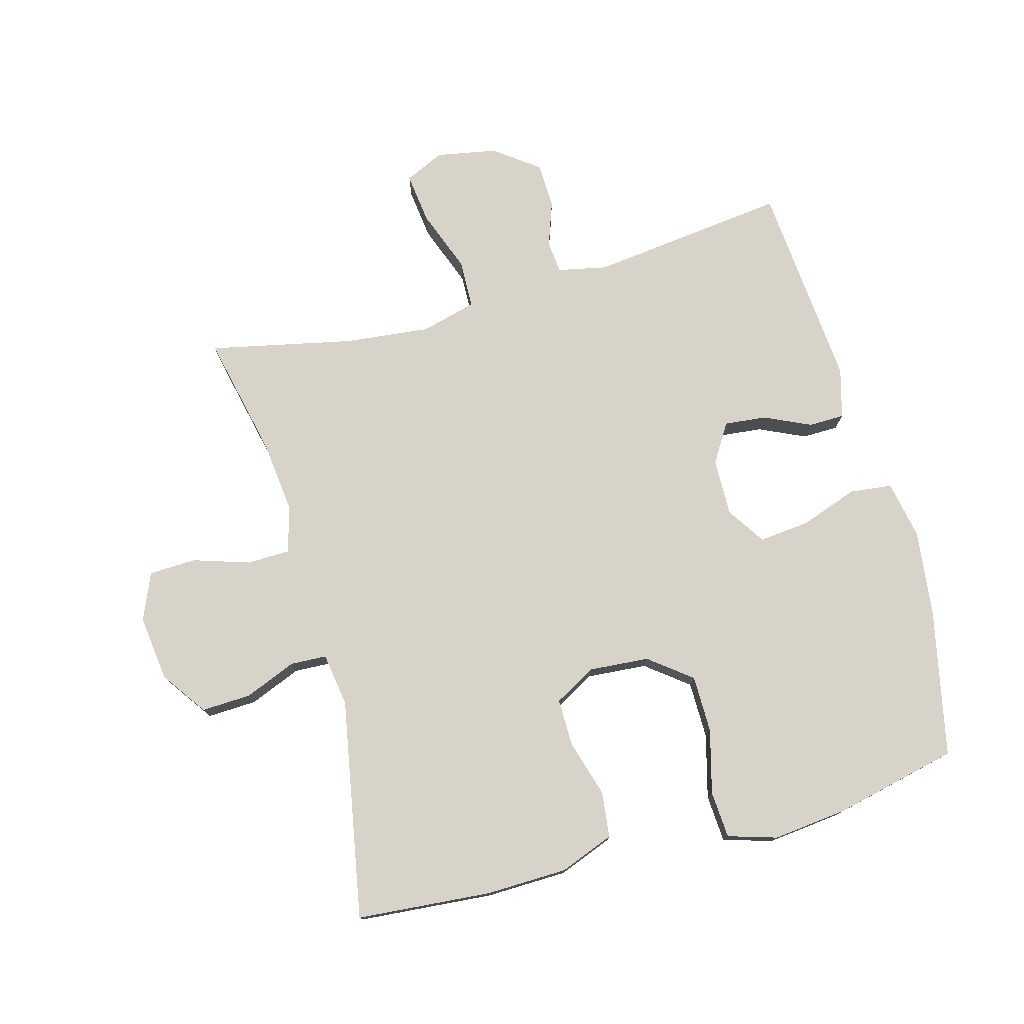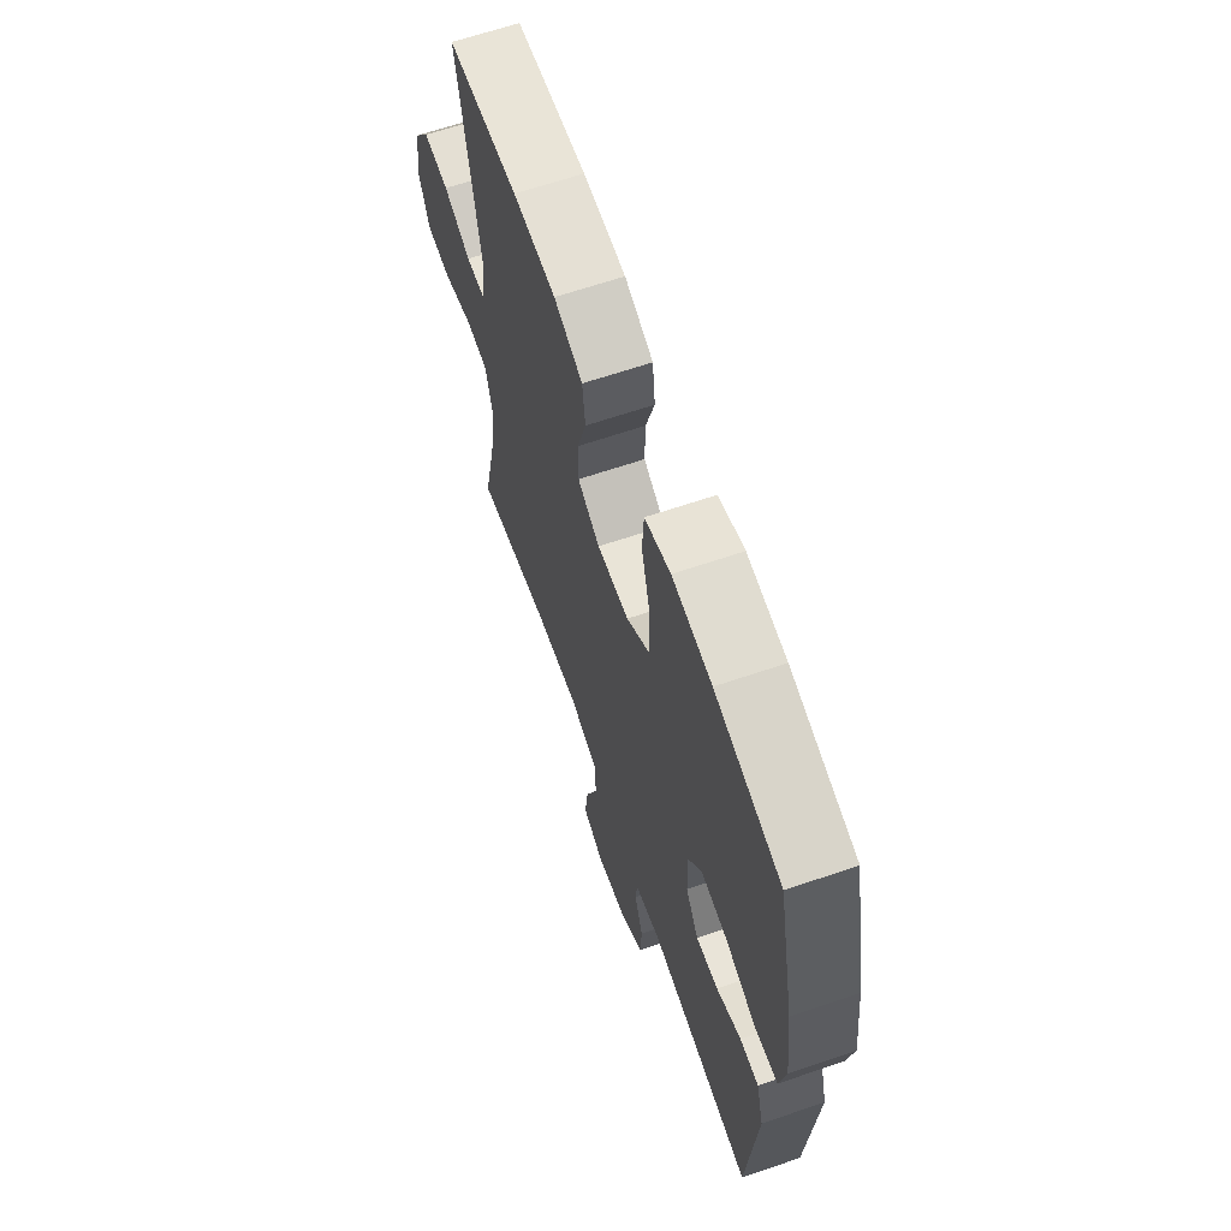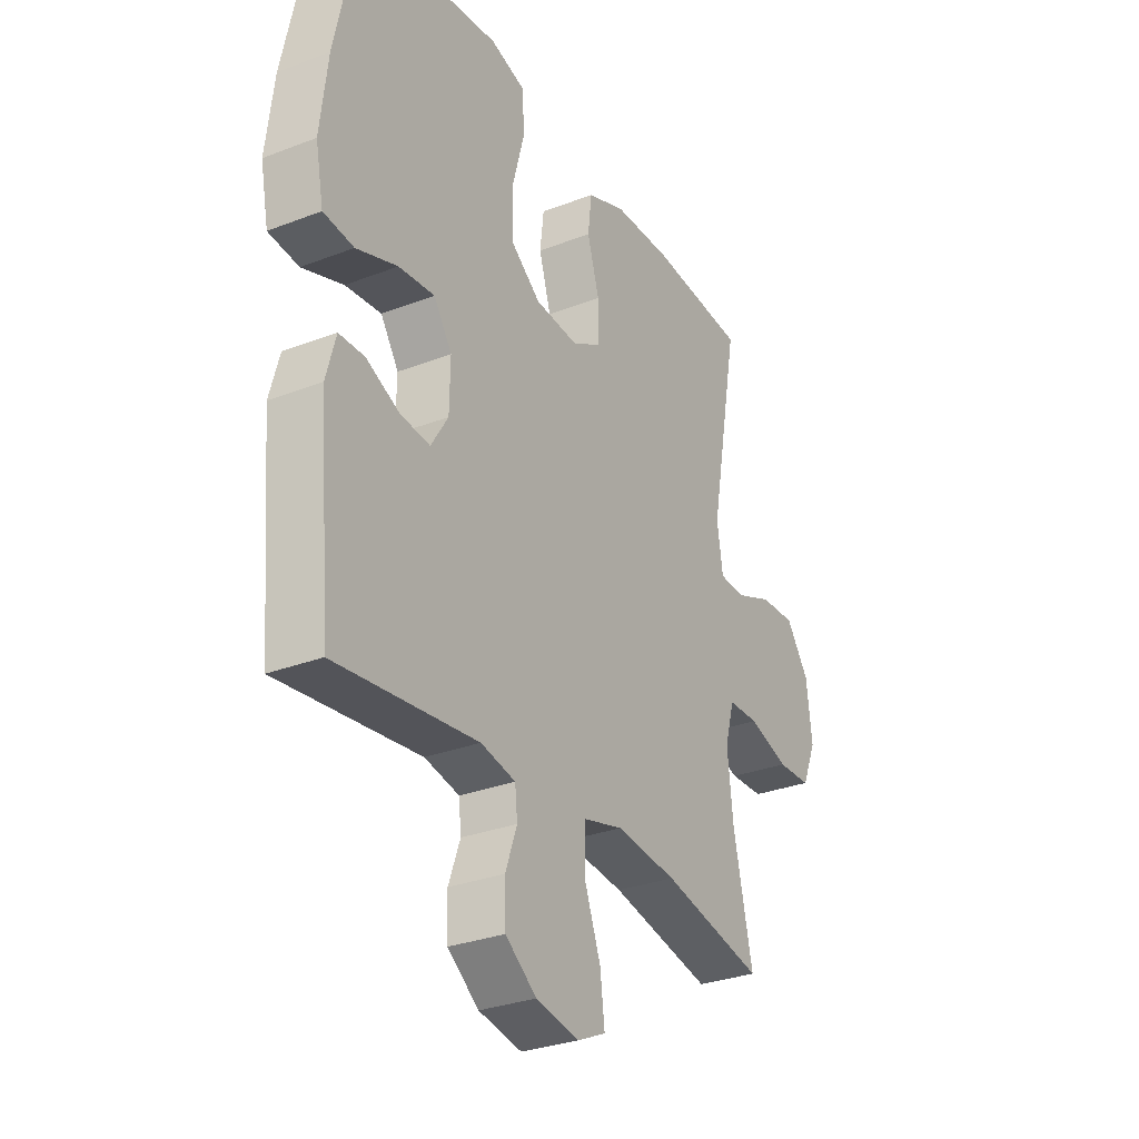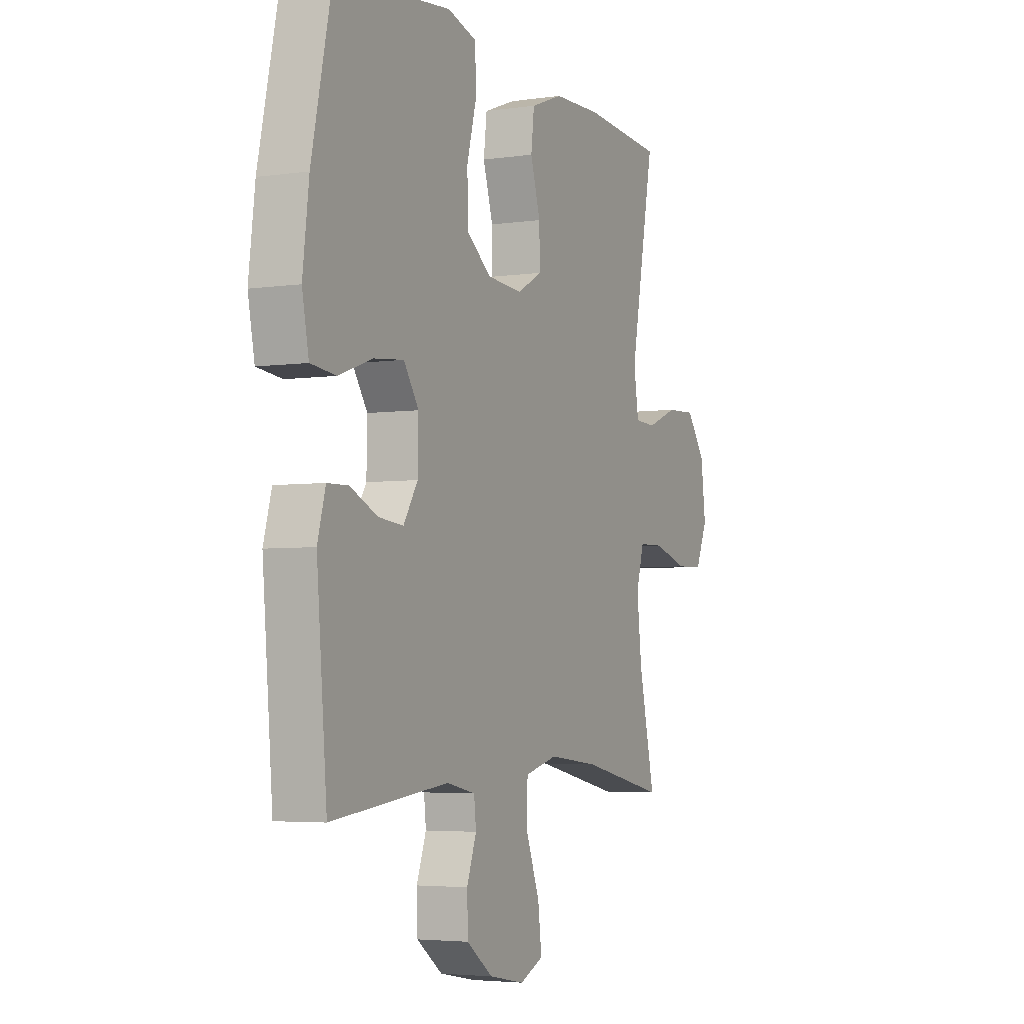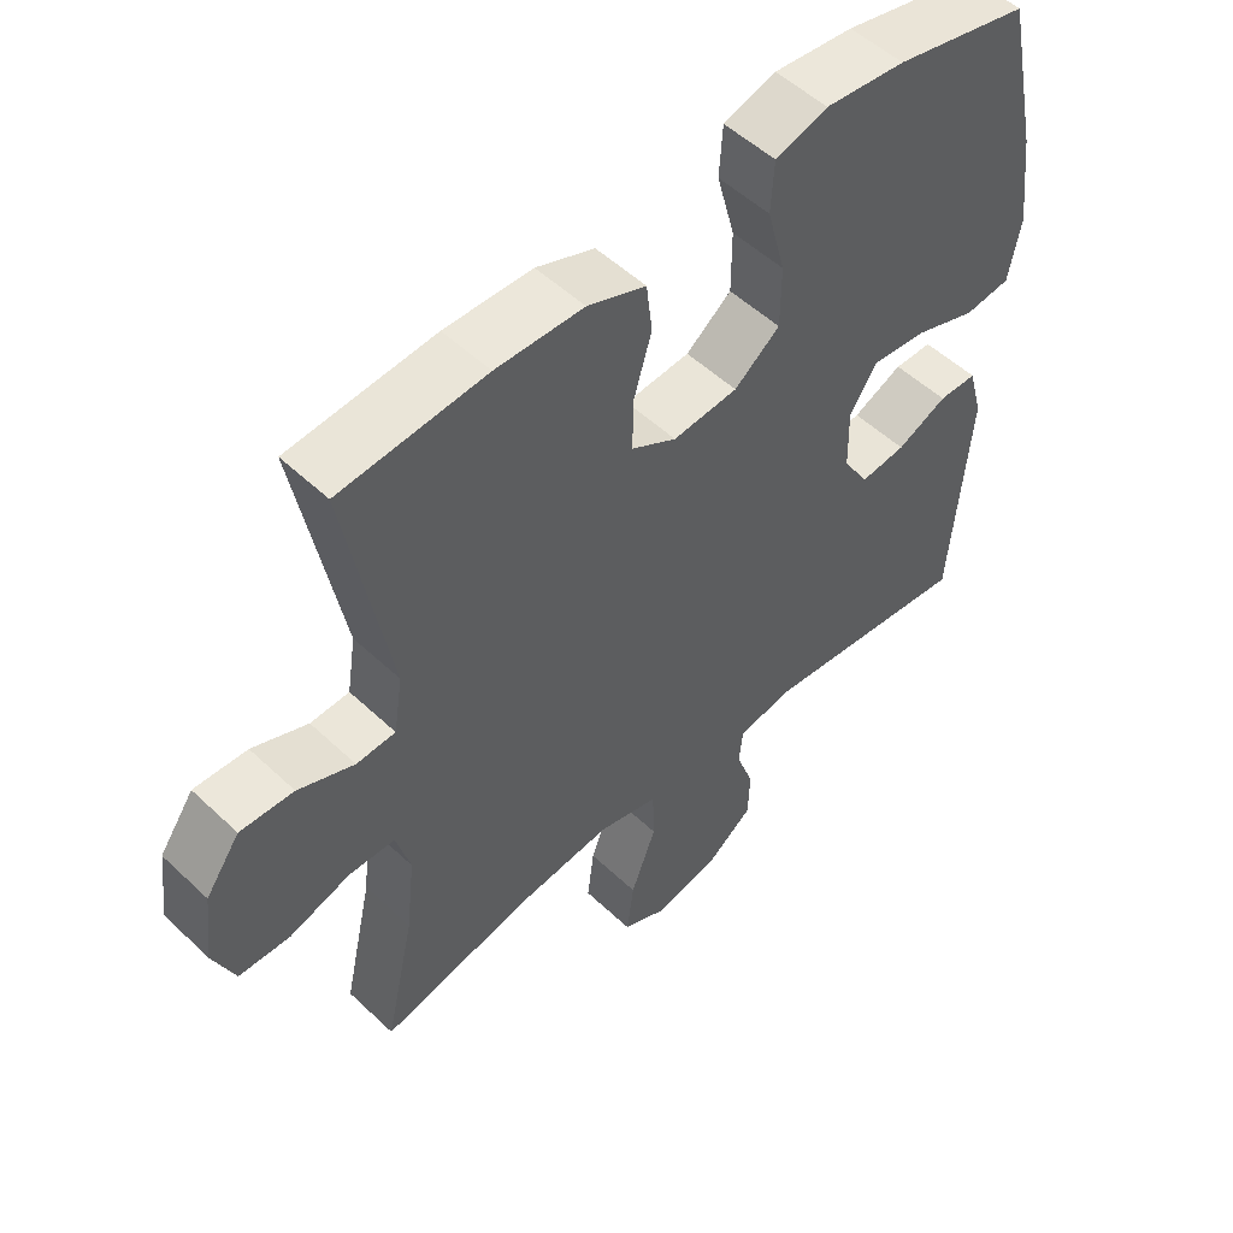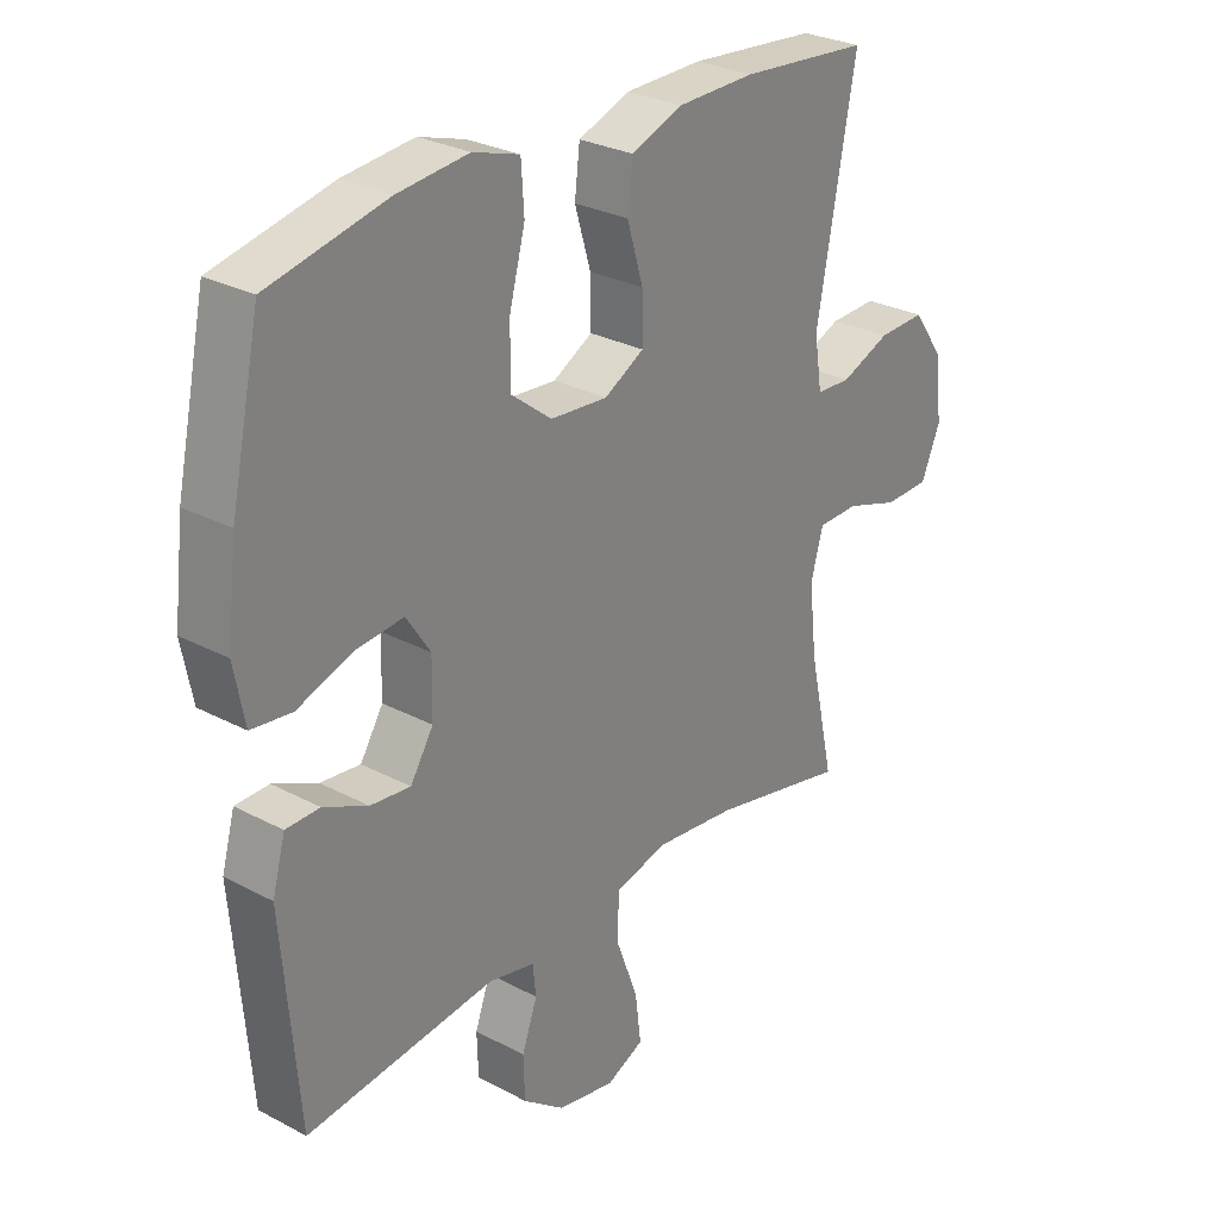
<metadata>
{"format":"obj","ext":"obj","renderer":"f3d","projection":"perspective","resolution":1024,"background":"white","views":[{"elev":76.7,"azim":-15.4,"up":"+Y"},{"elev":64.5,"azim":71.0,"up":"+Z"},{"elev":-30.0,"azim":119.4,"up":"+Z"},{"elev":-4.1,"azim":115.8,"up":"+Z"},{"elev":52.1,"azim":-44.5,"up":"+Z"},{"elev":28.1,"azim":128.9,"up":"+Z"}]}
</metadata>
<code>
o path5946
v -0.2607 0.0375 -0.4272
v -0.1259 0.0375 -0.4125
v -0.03882 0.0375 -0.4355
v -0.03649 0.0375 -0.5114
v -0.07333 0.0375 -0.61
v -0.08319 0.0375 -0.6898
v -0.0209 0.0375 -0.7187
v 0.07466 0.0375 -0.7005
v 0.1437 0.0375 -0.6486
v 0.146 0.0375 -0.5775
v 0.1205 0.0375 -0.5063
v 0.1259 0.0375 -0.4554
v 0.2027 0.0375 -0.4391
v 0.515 0.0375 -0.4759
v 0.5424 0.0375 -0.1502
v 0.521 0.0375 -0.07229
v 0.465 0.0375 -0.07133
v 0.3919 0.0375 -0.105
v 0.3258 0.0375 -0.112
v 0.2878 0.0375 -0.05113
v 0.2861 0.0375 0.03883
v 0.3258 0.0375 0.09909
v 0.4053 0.0375 0.09137
v 0.496 0.0375 0.05931
v 0.5629 0.0375 0.06706
v 0.5806 0.0375 0.1585
v 0.564 0.0375 0.2965
v 0.515 0.0375 0.526
v 0.3197 0.0375 0.5702
v 0.2028 0.0375 0.5826
v 0.1262 0.0375 0.5591
v 0.1214 0.0375 0.4849
v 0.1479 0.0375 0.385
v 0.1473 0.0375 0.2945
v 0.08074 0.0375 0.2427
v -0.01398 0.0375 0.2352
v -0.07965 0.0375 0.2718
v -0.07872 0.0375 0.3474
v -0.0522 0.0375 0.4364
v -0.06075 0.0375 0.5084
v -0.1461 0.0375 0.541
v -0.2741 0.0375 0.5439
v -0.4867 0.0375 0.526
v -0.4225 0.0375 0.1798
v -0.4353 0.0375 0.0963
v -0.4923 0.0375 0.09366
v -0.5738 0.0375 0.1266
v -0.6518 0.0375 0.1297
v -0.7019 0.0375 0.05885
v -0.7144 0.0375 -0.04482
v -0.683 0.0375 -0.1188
v -0.6085 0.0375 -0.1213
v -0.5196 0.0375 -0.09273
v -0.4519 0.0375 -0.09396
v -0.4312 0.0375 -0.1676
v -0.4439 0.0375 -0.2826
v -0.4867 0.0375 -0.4759
v -0.2607 -0.0375 -0.4272
v -0.1259 -0.0375 -0.4125
v -0.03882 -0.0375 -0.4355
v -0.03649 -0.0375 -0.5114
v -0.07333 -0.0375 -0.61
v -0.08319 -0.0375 -0.6898
v -0.0209 -0.0375 -0.7187
v 0.07466 -0.0375 -0.7005
v 0.1437 -0.0375 -0.6486
v 0.146 -0.0375 -0.5775
v 0.1205 -0.0375 -0.5063
v 0.1259 -0.0375 -0.4554
v 0.2027 -0.0375 -0.4391
v 0.515 -0.0375 -0.4759
v 0.5424 -0.0375 -0.1502
v 0.521 -0.0375 -0.07229
v 0.465 -0.0375 -0.07133
v 0.3919 -0.0375 -0.105
v 0.3258 -0.0375 -0.112
v 0.2878 -0.0375 -0.05113
v 0.2861 -0.0375 0.03883
v 0.3258 -0.0375 0.09909
v 0.4053 -0.0375 0.09137
v 0.496 -0.0375 0.05931
v 0.5629 -0.0375 0.06706
v 0.5806 -0.0375 0.1585
v 0.564 -0.0375 0.2965
v 0.515 -0.0375 0.526
v 0.3197 -0.0375 0.5702
v 0.2028 -0.0375 0.5826
v 0.1262 -0.0375 0.5591
v 0.1214 -0.0375 0.4849
v 0.1479 -0.0375 0.385
v 0.1473 -0.0375 0.2945
v 0.08074 -0.0375 0.2427
v -0.01398 -0.0375 0.2352
v -0.07965 -0.0375 0.2718
v -0.07872 -0.0375 0.3474
v -0.0522 -0.0375 0.4364
v -0.06075 -0.0375 0.5084
v -0.1461 -0.0375 0.541
v -0.2741 -0.0375 0.5439
v -0.4867 -0.0375 0.526
v -0.4225 -0.0375 0.1798
v -0.4353 -0.0375 0.0963
v -0.4923 -0.0375 0.09366
v -0.5738 -0.0375 0.1266
v -0.6518 -0.0375 0.1297
v -0.7019 -0.0375 0.05885
v -0.7144 -0.0375 -0.04482
v -0.683 -0.0375 -0.1188
v -0.6085 -0.0375 -0.1213
v -0.5196 -0.0375 -0.09273
v -0.4519 -0.0375 -0.09396
v -0.4312 -0.0375 -0.1676
v -0.4439 -0.0375 -0.2826
v -0.4867 -0.0375 -0.4759
v 0.5629 0.0375 0.06706
v 0.5629 0.0375 0.06706
v 0.5806 0.0375 0.1585
v 0.564 0.0375 0.2965
v 0.496 0.0375 0.05931
v 0.5424 0.0375 -0.1502
v 0.521 0.0375 -0.07229
v 0.521 0.0375 -0.07229
v 0.515 0.0375 -0.4759
v 0.515 0.0375 -0.4759
v 0.465 0.0375 -0.07133
v 0.515 0.0375 0.526
v 0.515 0.0375 0.526
v 0.4053 0.0375 0.09137
v 0.3919 0.0375 -0.105
v 0.3197 0.0375 0.5702
v 0.3258 0.0375 0.09909
v 0.3258 0.0375 0.09909
v 0.3258 0.0375 -0.112
v 0.3258 0.0375 -0.112
v 0.2861 0.0375 0.03883
v 0.2878 0.0375 -0.05113
v 0.2028 0.0375 0.5826
v 0.2027 0.0375 -0.4391
v 0.1262 0.0375 0.5591
v 0.1262 0.0375 0.5591
v 0.1259 0.0375 -0.4554
v 0.1259 0.0375 -0.4554
v 0.1479 0.0375 0.385
v 0.1473 0.0375 0.2945
v 0.1214 0.0375 0.4849
v 0.08074 0.0375 0.2427
v 0.1437 0.0375 -0.6486
v 0.146 0.0375 -0.5775
v 0.1205 0.0375 -0.5063
v 0.07466 0.0375 -0.7005
v -0.01398 0.0375 0.2352
v -0.0209 0.0375 -0.7187
v -0.07965 0.0375 0.2718
v -0.07965 0.0375 0.2718
v -0.08319 0.0375 -0.6898
v -0.08319 0.0375 -0.6898
v -0.03882 0.0375 -0.4355
v -0.03882 0.0375 -0.4355
v -0.03649 0.0375 -0.5114
v -0.07333 0.0375 -0.61
v -0.1259 0.0375 -0.4125
v -0.07872 0.0375 0.3474
v -0.0522 0.0375 0.4364
v -0.06075 0.0375 0.5084
v -0.06075 0.0375 0.5084
v -0.1461 0.0375 0.541
v -0.2607 0.0375 -0.4272
v -0.2741 0.0375 0.5439
v -0.4225 0.0375 0.1798
v -0.4353 0.0375 0.0963
v -0.4353 0.0375 0.0963
v -0.4312 0.0375 -0.1676
v -0.4439 0.0375 -0.2826
v -0.4519 0.0375 -0.09396
v -0.4519 0.0375 -0.09396
v -0.4923 0.0375 0.09366
v -0.5196 0.0375 -0.09273
v -0.4867 0.0375 -0.4759
v -0.4867 0.0375 -0.4759
v -0.4867 0.0375 0.526
v -0.4867 0.0375 0.526
v -0.5738 0.0375 0.1266
v -0.6085 0.0375 -0.1213
v -0.6518 0.0375 0.1297
v -0.683 0.0375 -0.1188
v -0.683 0.0375 -0.1188
v -0.7019 0.0375 0.05885
v -0.7144 0.0375 -0.04482
v 0.5629 -0.0375 0.06706
v 0.5629 -0.0375 0.06706
v 0.5806 -0.0375 0.1585
v 0.564 -0.0375 0.2965
v 0.496 -0.0375 0.05931
v 0.5424 -0.0375 -0.1502
v 0.521 -0.0375 -0.07229
v 0.521 -0.0375 -0.07229
v 0.515 -0.0375 -0.4759
v 0.515 -0.0375 -0.4759
v 0.465 -0.0375 -0.07133
v 0.515 -0.0375 0.526
v 0.515 -0.0375 0.526
v 0.4053 -0.0375 0.09137
v 0.3919 -0.0375 -0.105
v 0.3197 -0.0375 0.5702
v 0.3258 -0.0375 0.09909
v 0.3258 -0.0375 0.09909
v 0.3258 -0.0375 -0.112
v 0.3258 -0.0375 -0.112
v 0.2861 -0.0375 0.03883
v 0.2878 -0.0375 -0.05113
v 0.2028 -0.0375 0.5826
v 0.2027 -0.0375 -0.4391
v 0.1262 -0.0375 0.5591
v 0.1262 -0.0375 0.5591
v 0.1259 -0.0375 -0.4554
v 0.1259 -0.0375 -0.4554
v 0.1479 -0.0375 0.385
v 0.1473 -0.0375 0.2945
v 0.1214 -0.0375 0.4849
v 0.08074 -0.0375 0.2427
v 0.1437 -0.0375 -0.6486
v 0.146 -0.0375 -0.5775
v 0.1205 -0.0375 -0.5063
v 0.07466 -0.0375 -0.7005
v -0.01398 -0.0375 0.2352
v -0.0209 -0.0375 -0.7187
v -0.07965 -0.0375 0.2718
v -0.07965 -0.0375 0.2718
v -0.08319 -0.0375 -0.6898
v -0.08319 -0.0375 -0.6898
v -0.03882 -0.0375 -0.4355
v -0.03882 -0.0375 -0.4355
v -0.03649 -0.0375 -0.5114
v -0.07333 -0.0375 -0.61
v -0.1259 -0.0375 -0.4125
v -0.07872 -0.0375 0.3474
v -0.0522 -0.0375 0.4364
v -0.06075 -0.0375 0.5084
v -0.06075 -0.0375 0.5084
v -0.1461 -0.0375 0.541
v -0.2607 -0.0375 -0.4272
v -0.2741 -0.0375 0.5439
v -0.4225 -0.0375 0.1798
v -0.4353 -0.0375 0.0963
v -0.4353 -0.0375 0.0963
v -0.4312 -0.0375 -0.1676
v -0.4439 -0.0375 -0.2826
v -0.4519 -0.0375 -0.09396
v -0.4519 -0.0375 -0.09396
v -0.4923 -0.0375 0.09366
v -0.5196 -0.0375 -0.09273
v -0.4867 -0.0375 -0.4759
v -0.4867 -0.0375 -0.4759
v -0.4867 -0.0375 0.526
v -0.4867 -0.0375 0.526
v -0.5738 -0.0375 0.1266
v -0.6085 -0.0375 -0.1213
v -0.6518 -0.0375 0.1297
v -0.683 -0.0375 -0.1188
v -0.683 -0.0375 -0.1188
v -0.7019 -0.0375 0.05885
v -0.7144 -0.0375 -0.04482
f 235 210 225
f 241 247 252
f 210 209 225
f 244 248 225
f 223 233 222
f 212 207 215
f 215 210 231
f 241 235 246
f 222 224 221
f 219 211 213
f 243 236 242
f 242 236 240
f 191 202 193
f 192 204 217
f 199 194 195
f 215 233 223
f 204 192 200
f 203 194 199
f 205 220 209
f 194 203 197
f 236 237 240
f 251 248 250
f 243 242 254
f 262 257 261
f 224 222 234
f 234 222 233
f 261 251 256
f 247 241 246
f 220 205 218
f 218 205 192
f 250 248 244
f 244 225 227
f 248 246 225
f 246 235 225
f 259 257 262
f 229 226 234
f 224 234 226
f 225 209 220
f 251 261 257
f 243 227 236
f 191 193 189
f 197 203 207
f 192 202 191
f 205 202 192
f 231 210 235
f 233 215 231
f 256 251 250
f 258 261 256
f 215 207 210
f 244 227 243
f 197 207 212
f 217 204 211
f 218 192 217
f 240 237 238
f 217 211 219
f 116 26 83 190
f 26 27 84 83
f 24 25 82 81
f 15 122 196 72
f 124 15 72 198
f 16 17 74 73
f 27 127 201 84
f 23 24 81 80
f 17 18 75 74
f 28 29 86 85
f 132 23 80 206
f 18 134 208 75
f 21 22 79 78
f 19 20 77 76
f 29 30 87 86
f 13 14 71 70
f 20 21 78 77
f 30 140 214 87
f 142 13 70 216
f 33 34 91 90
f 32 33 90 89
f 31 32 89 88
f 34 35 92 91
f 9 10 67 66
f 10 11 68 67
f 8 9 66 65
f 11 12 69 68
f 35 36 93 92
f 7 8 65 64
f 36 154 228 93
f 156 7 64 230
f 158 4 61 232
f 5 6 63 62
f 4 5 62 61
f 2 3 60 59
f 38 39 96 95
f 39 165 239 96
f 40 41 98 97
f 37 38 95 94
f 1 2 59 58
f 41 42 99 98
f 44 171 245 101
f 55 56 113 112
f 175 55 112 249
f 45 46 103 102
f 53 54 111 110
f 179 1 58 253
f 181 44 101 255
f 42 43 100 99
f 56 57 114 113
f 46 47 104 103
f 52 53 110 109
f 47 48 105 104
f 186 52 109 260
f 48 49 106 105
f 50 51 108 107
f 49 50 107 106
f 161 151 136
f 167 178 173
f 136 151 135
f 170 151 174
f 149 148 159
f 138 141 133
f 141 157 136
f 167 172 161
f 148 147 150
f 145 139 137
f 169 168 162
f 168 166 162
f 117 119 128
f 118 143 130
f 125 121 120
f 141 149 159
f 130 126 118
f 129 125 120
f 131 135 146
f 120 123 129
f 162 166 163
f 177 176 174
f 169 180 168
f 188 187 183
f 150 160 148
f 160 159 148
f 187 182 177
f 173 172 167
f 146 144 131
f 144 118 131
f 176 170 174
f 170 153 151
f 174 151 172
f 172 151 161
f 185 188 183
f 155 160 152
f 150 152 160
f 151 146 135
f 177 183 187
f 169 162 153
f 117 115 119
f 123 133 129
f 118 117 128
f 131 118 128
f 157 161 136
f 159 157 141
f 182 176 177
f 184 182 187
f 141 136 133
f 170 169 153
f 123 138 133
f 143 137 130
f 144 143 118
f 166 164 163
f 143 145 137

</code>
